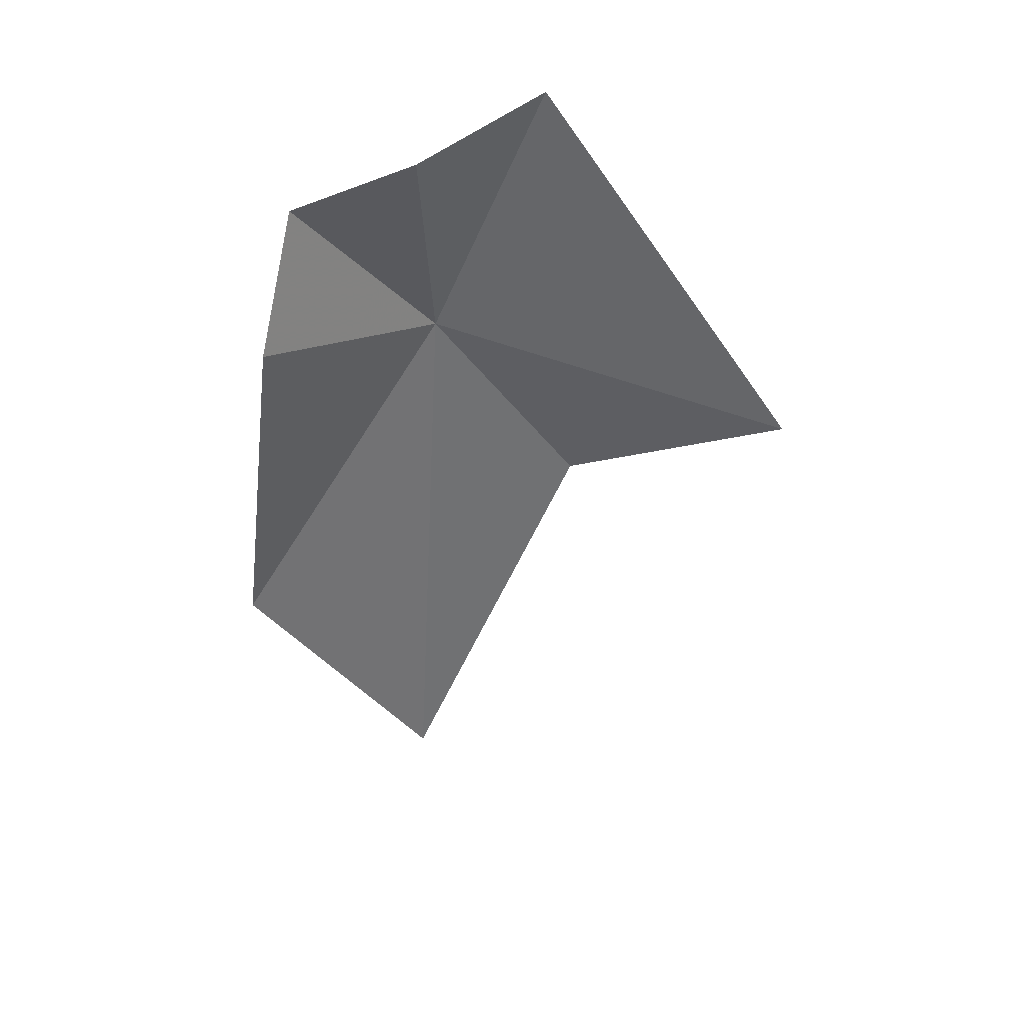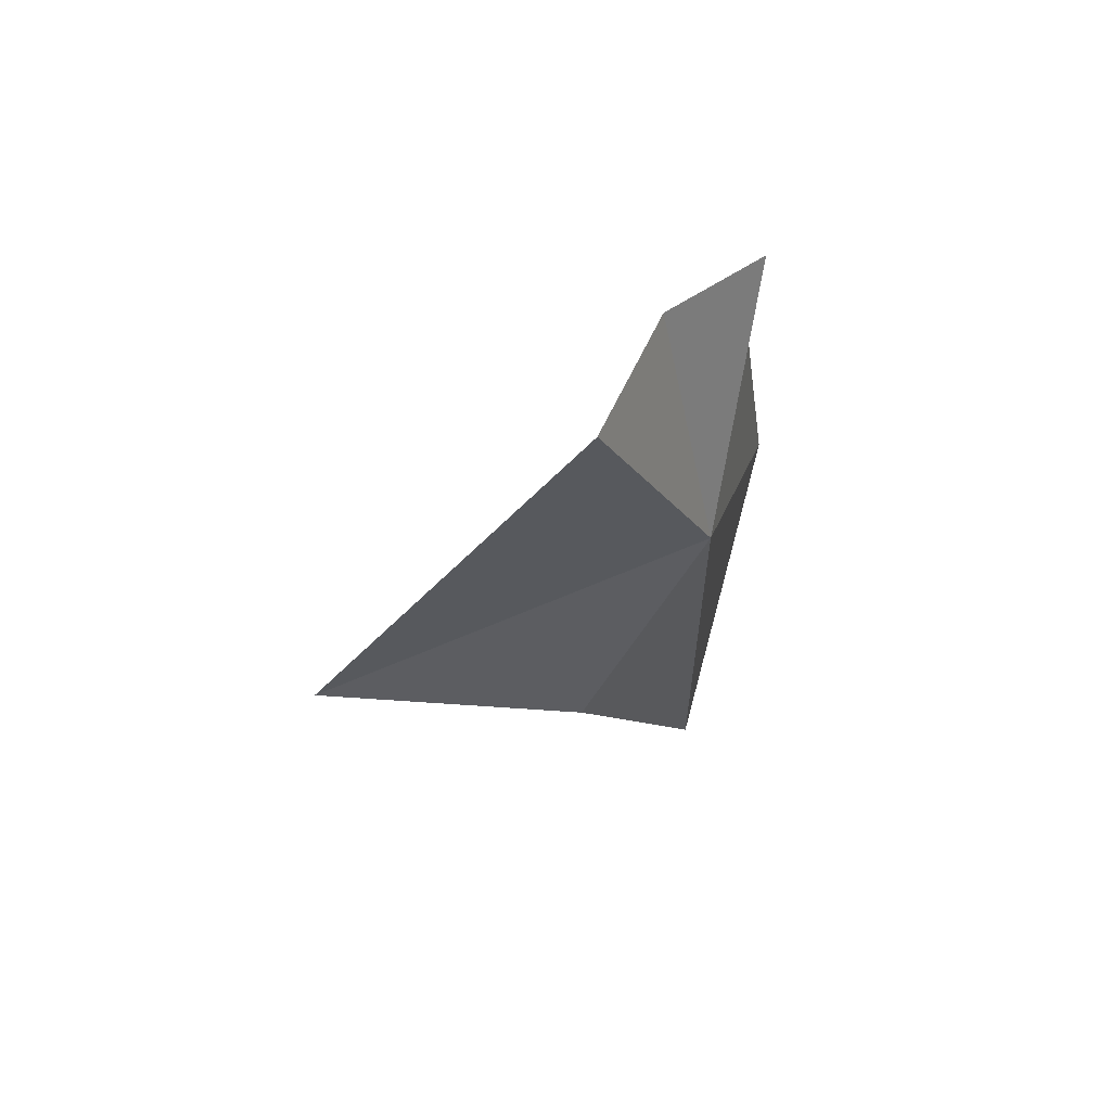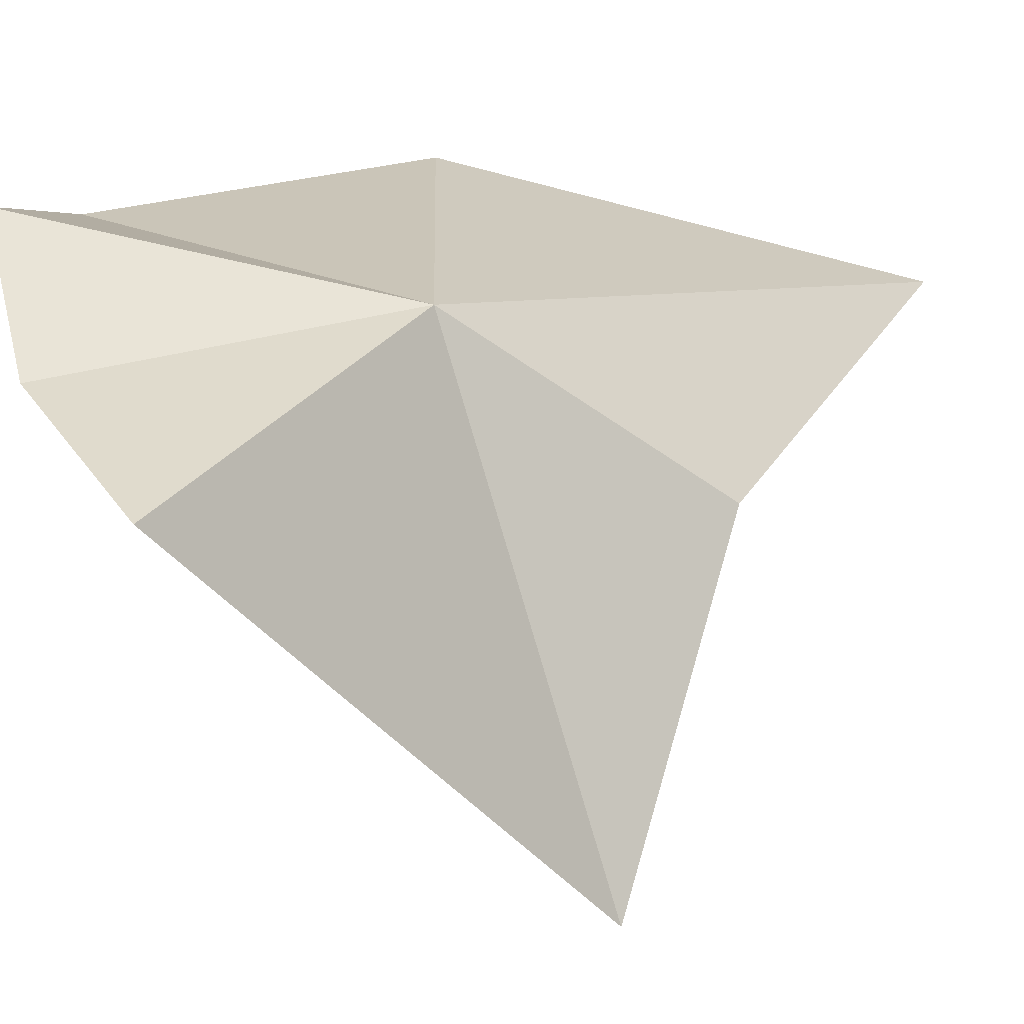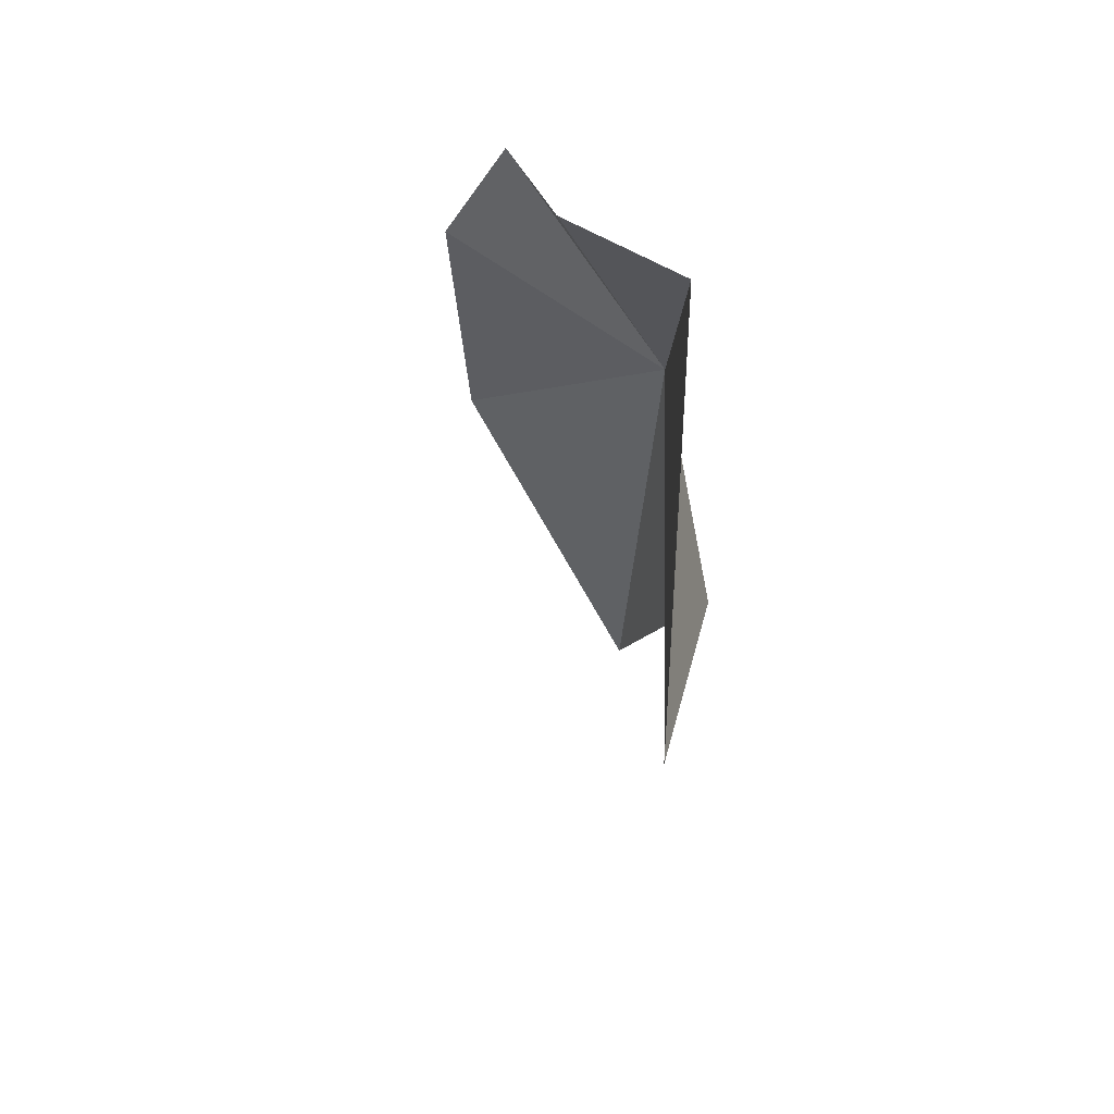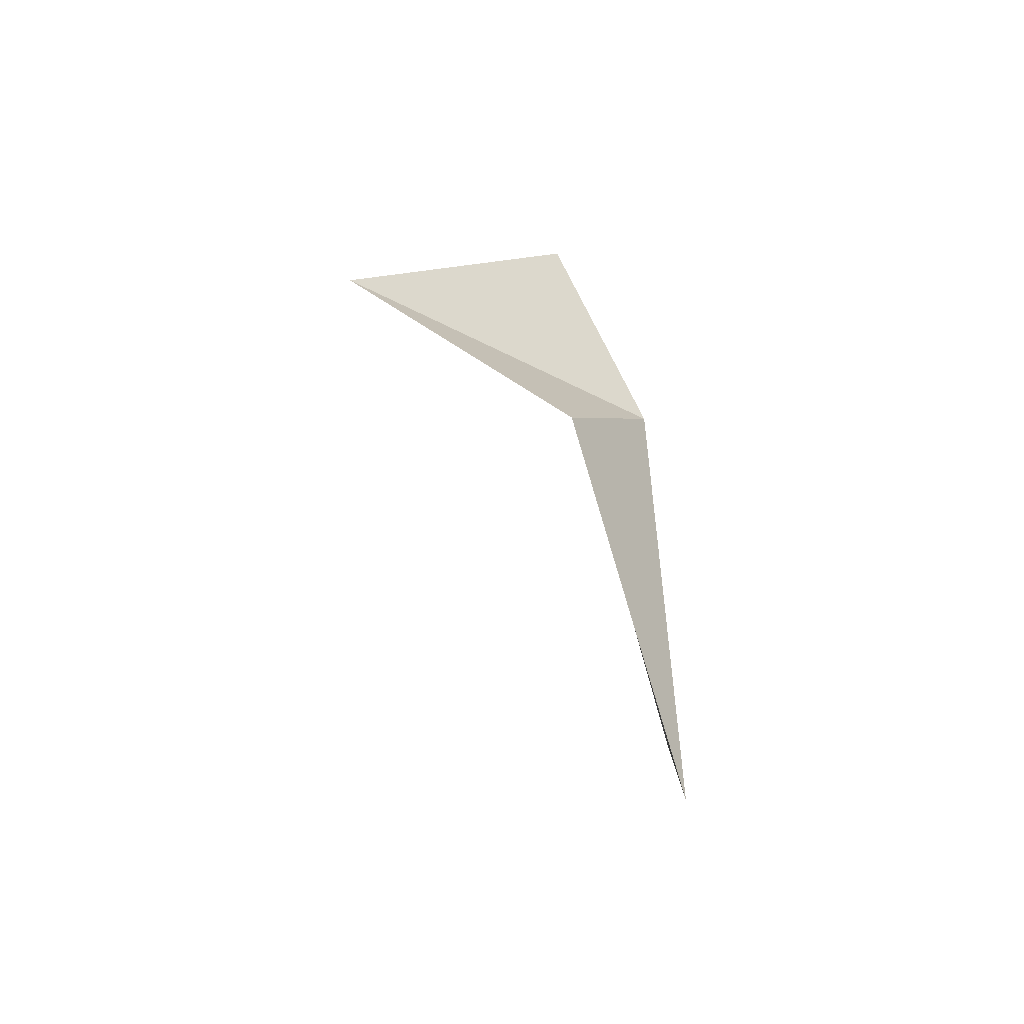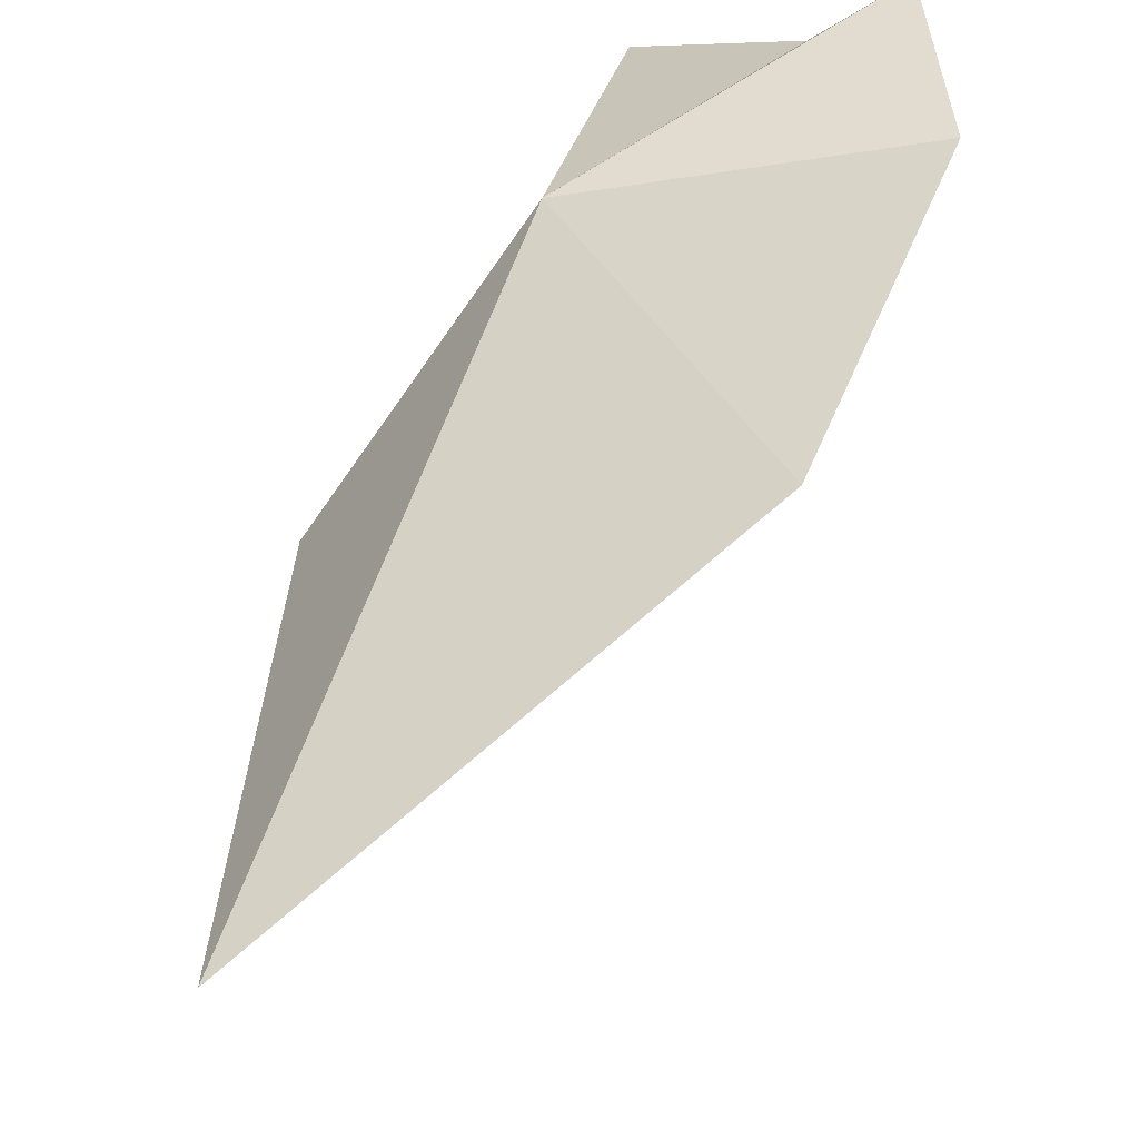
<metadata>
{"format":"obj","ext":"obj","renderer":"f3d","projection":"perspective","resolution":1024,"background":"white","views":[{"elev":36.9,"azim":119.5,"up":"+Y"},{"elev":64.9,"azim":-95.8,"up":"+Y"},{"elev":4.0,"azim":-140.5,"up":"+Z"},{"elev":58.5,"azim":-165.1,"up":"+Y"},{"elev":-56.1,"azim":-109.5,"up":"+Y"},{"elev":48.0,"azim":18.7,"up":"+Z"}]}
</metadata>
<code>
v -0.954 2.696 5.027
v -1.296 1.886 4.512
v -1.326 2.423 3.493
v 0 1.587 5.448
v 0 2.973 5.257
v -0.8188 0.2394 5.091
v -0.2575 3.514 5.26
v -1.1 3.847 4.561
v -0.5624 3.686 4.849
f 1 3 2
f 1 4 5
f 1 6 4
f 1 2 6
f 1 9 8
f 1 7 9
f 1 8 3
f 1 5 7

</code>
